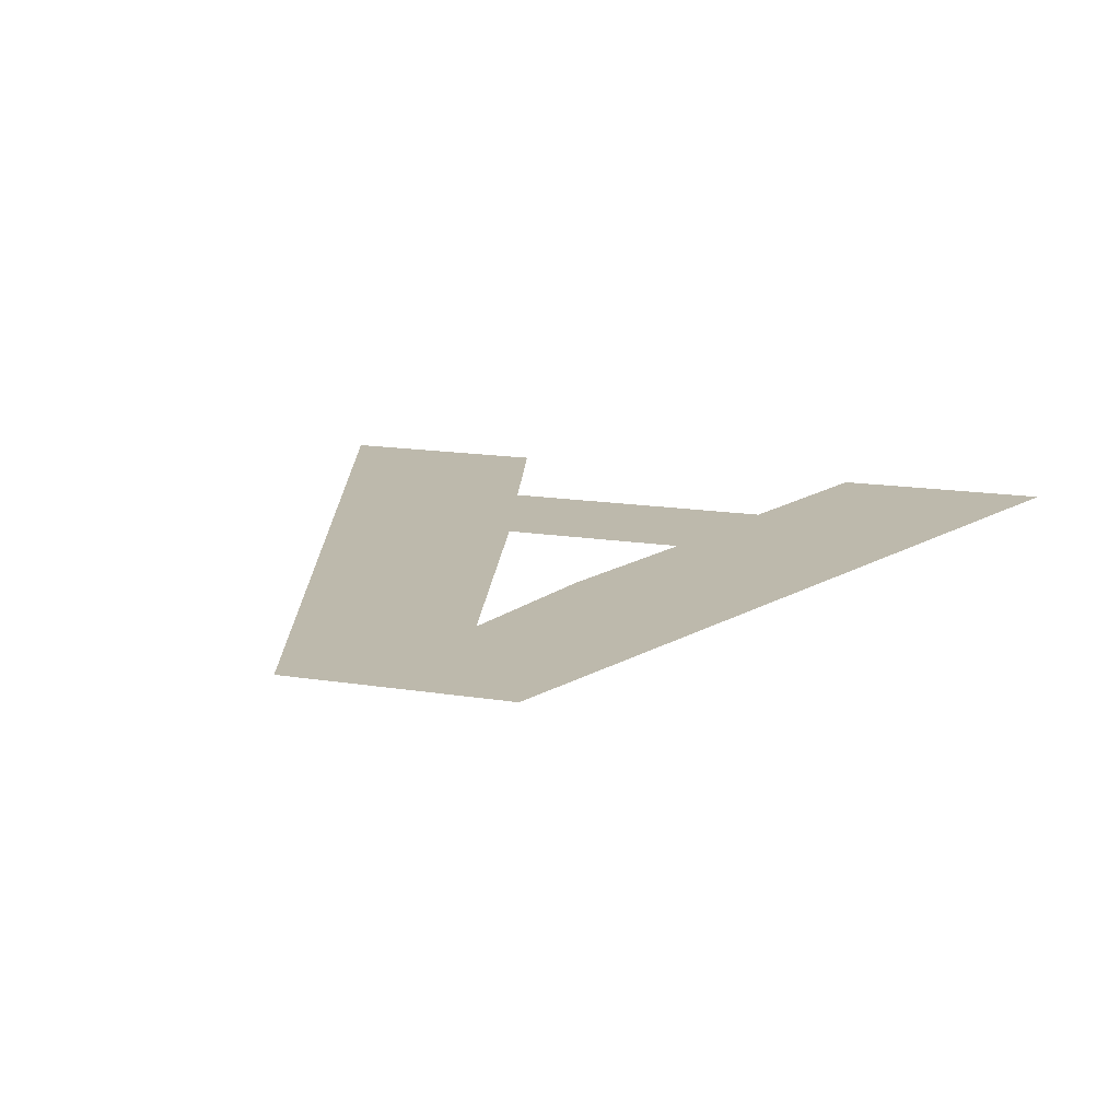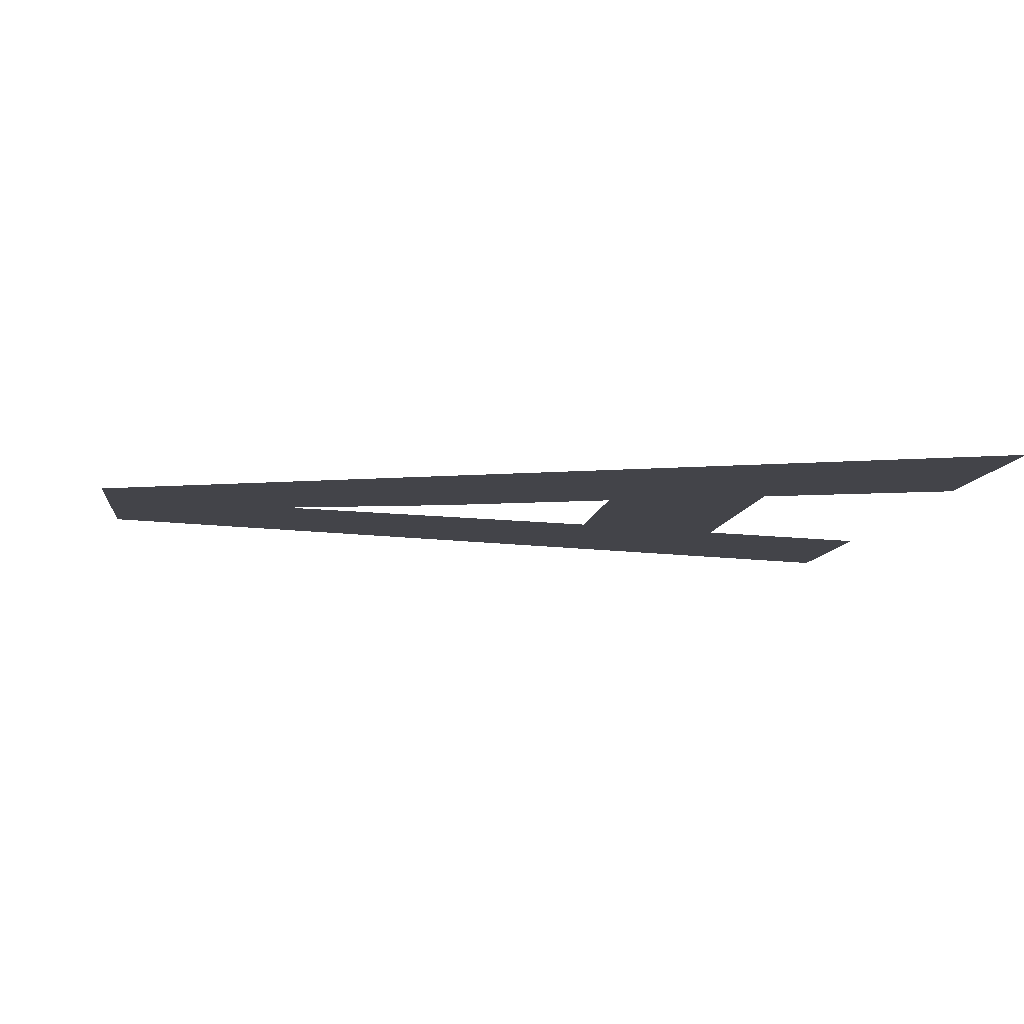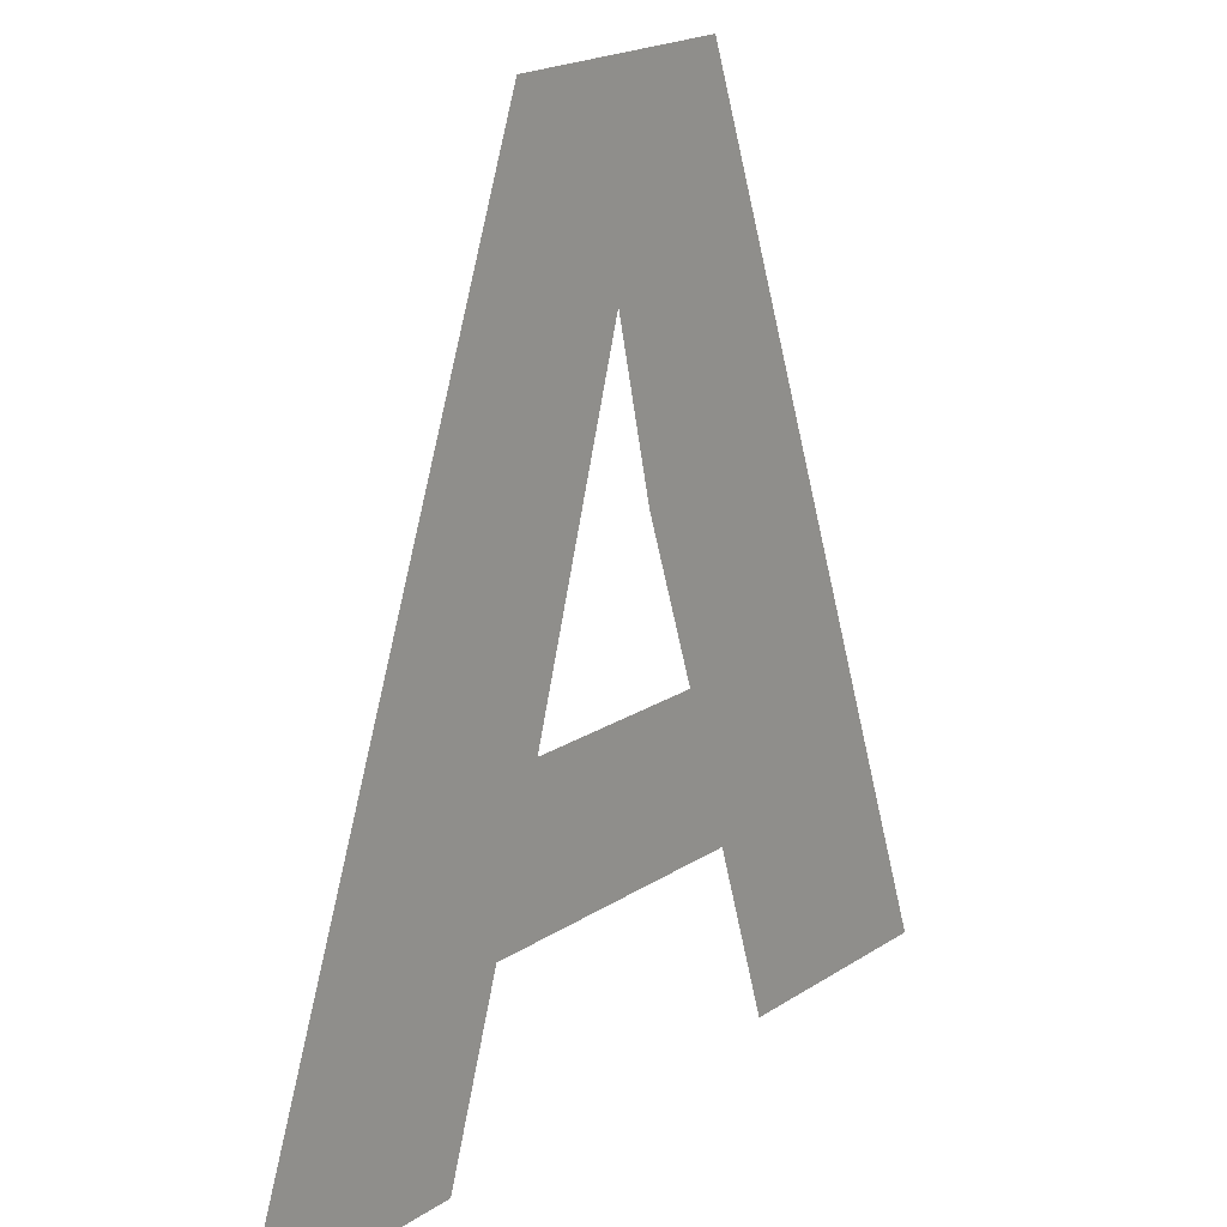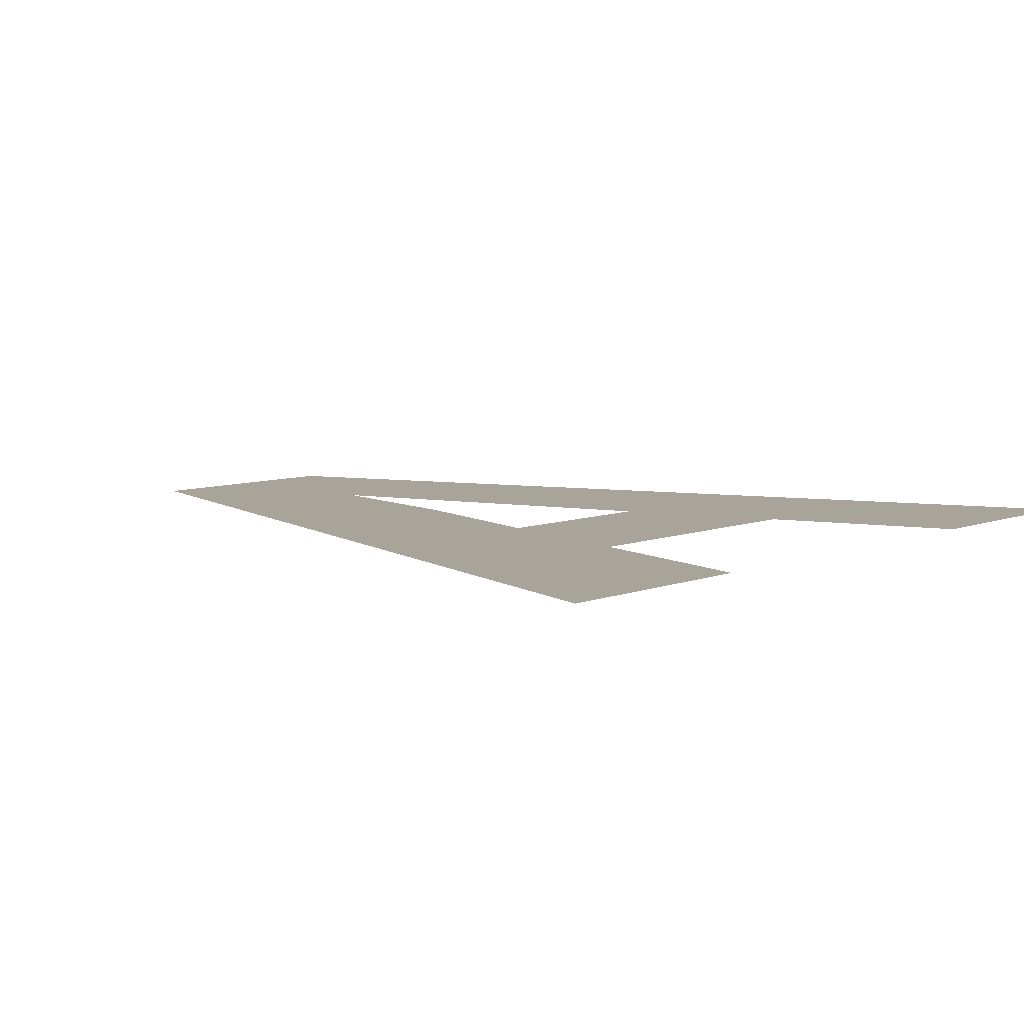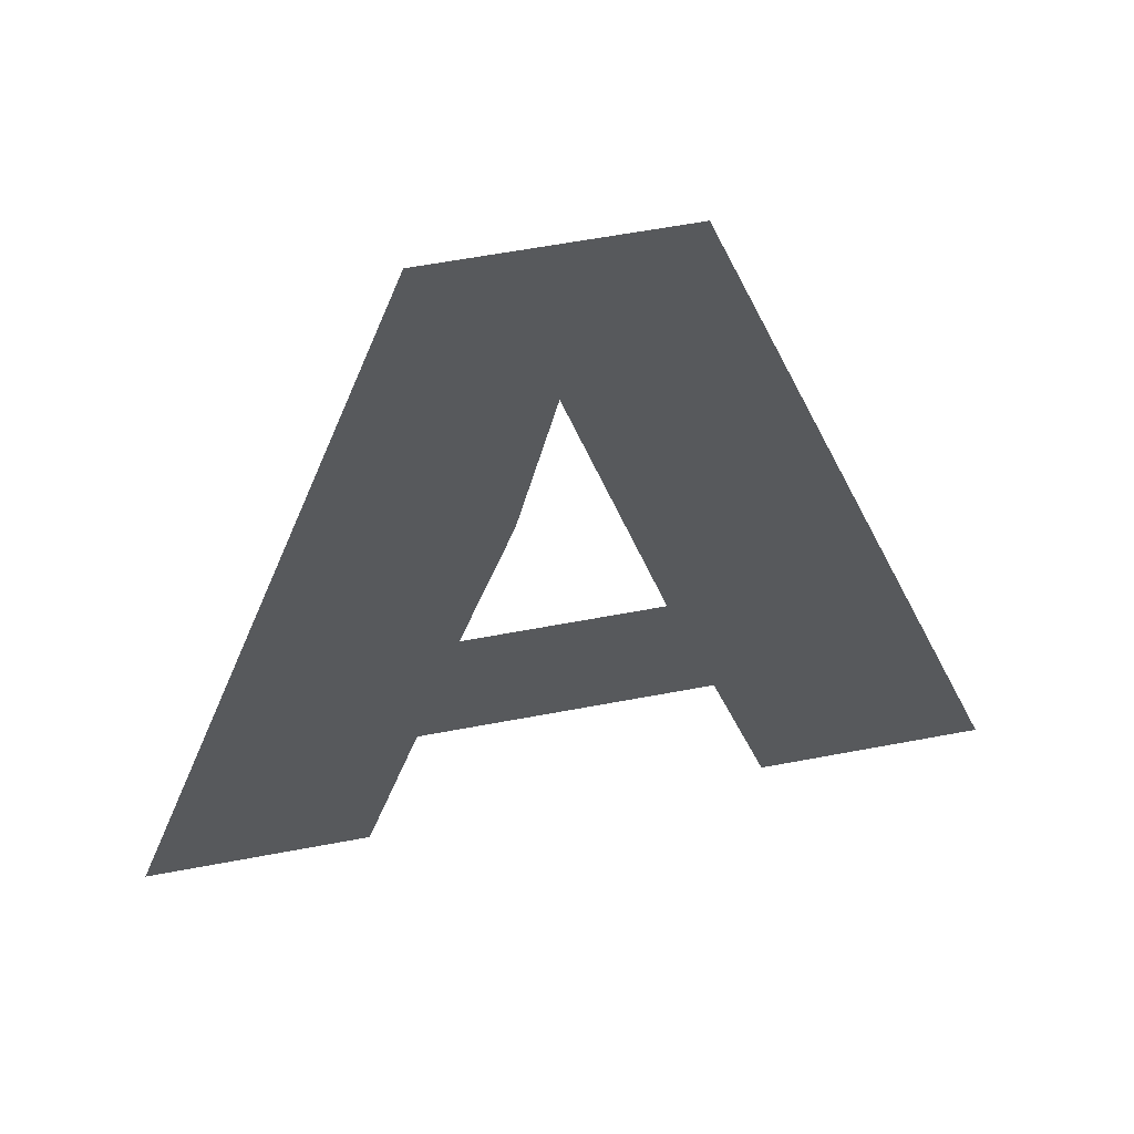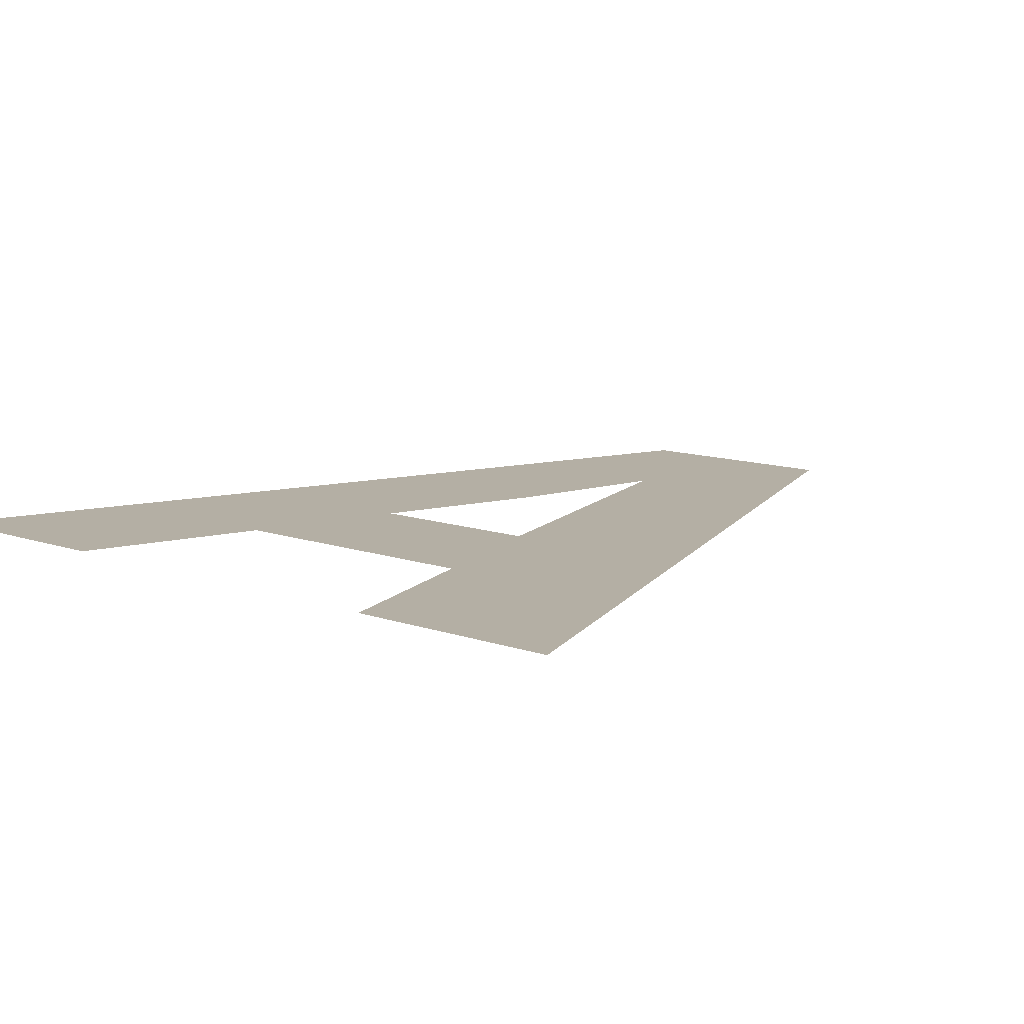
<metadata>
{"format":"obj","ext":"obj","renderer":"f3d","projection":"perspective","resolution":1024,"background":"white","views":[{"elev":15.0,"azim":-160.6,"up":"+Z"},{"elev":-8.4,"azim":-96.3,"up":"+Z"},{"elev":20.7,"azim":130.9,"up":"+Y"},{"elev":7.2,"azim":-48.5,"up":"+Z"},{"elev":58.1,"azim":-11.2,"up":"+Y"},{"elev":11.3,"azim":40.8,"up":"+Z"}]}
</metadata>
<code>
o #ID295
v -0.02429 0.2257 0.6805
v -0.02296 0.2234 0.6805
v -0.02402 0.2194 0.6805
v -0.02167 0.2257 0.6805
v -0.02341 0.2214 0.6805
v -0.02184 0.2194 0.6805
v -0.02521 0.2154 0.6805
v -0.02779 0.2154 0.6805
v -0.02455 0.2176 0.6805
v -0.02126 0.2176 0.6805
v -0.01801 0.2154 0.6805
v -0.02059 0.2154 0.6805
v -0.02059 0.2154 0.6805
v -0.01801 0.2154 0.6805
v -0.02126 0.2176 0.6805
v -0.02167 0.2257 0.6805
v -0.02184 0.2194 0.6805
v -0.02402 0.2194 0.6805
v -0.02455 0.2176 0.6805
v -0.02429 0.2257 0.6805
v -0.02521 0.2154 0.6805
v -0.02779 0.2154 0.6805
v -0.02296 0.2234 0.6805
v -0.02341 0.2214 0.6805
f 1 2 3
f 2 1 4
f 3 2 5
f 2 4 6
f 1 7 8
f 7 1 9
f 9 1 3
f 9 3 10
f 10 3 6
f 10 6 4
f 10 4 11
f 10 11 12
f 13 14 15
f 14 16 15
f 16 17 15
f 17 18 15
f 15 18 19
f 18 20 19
f 19 20 21
f 22 21 20
f 17 16 23
f 24 23 18
f 16 20 23
f 18 23 20

</code>
